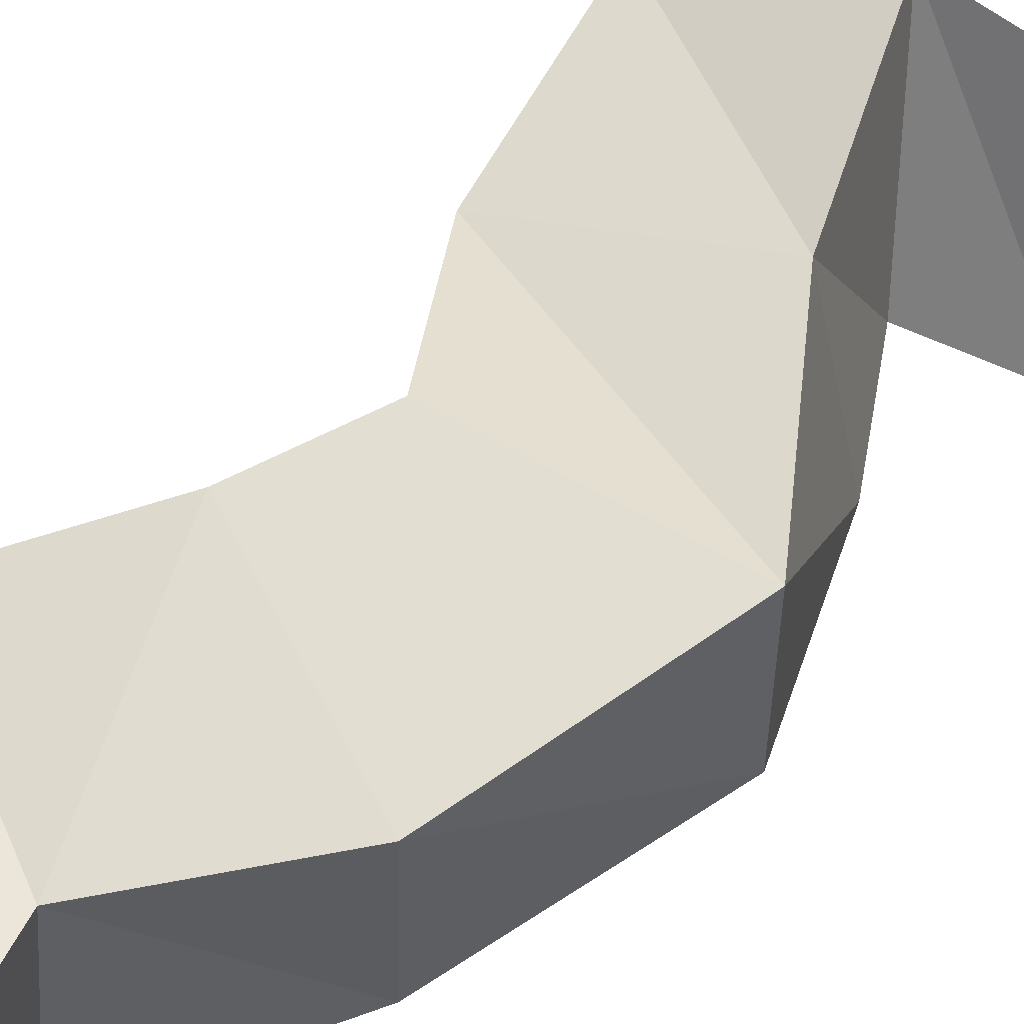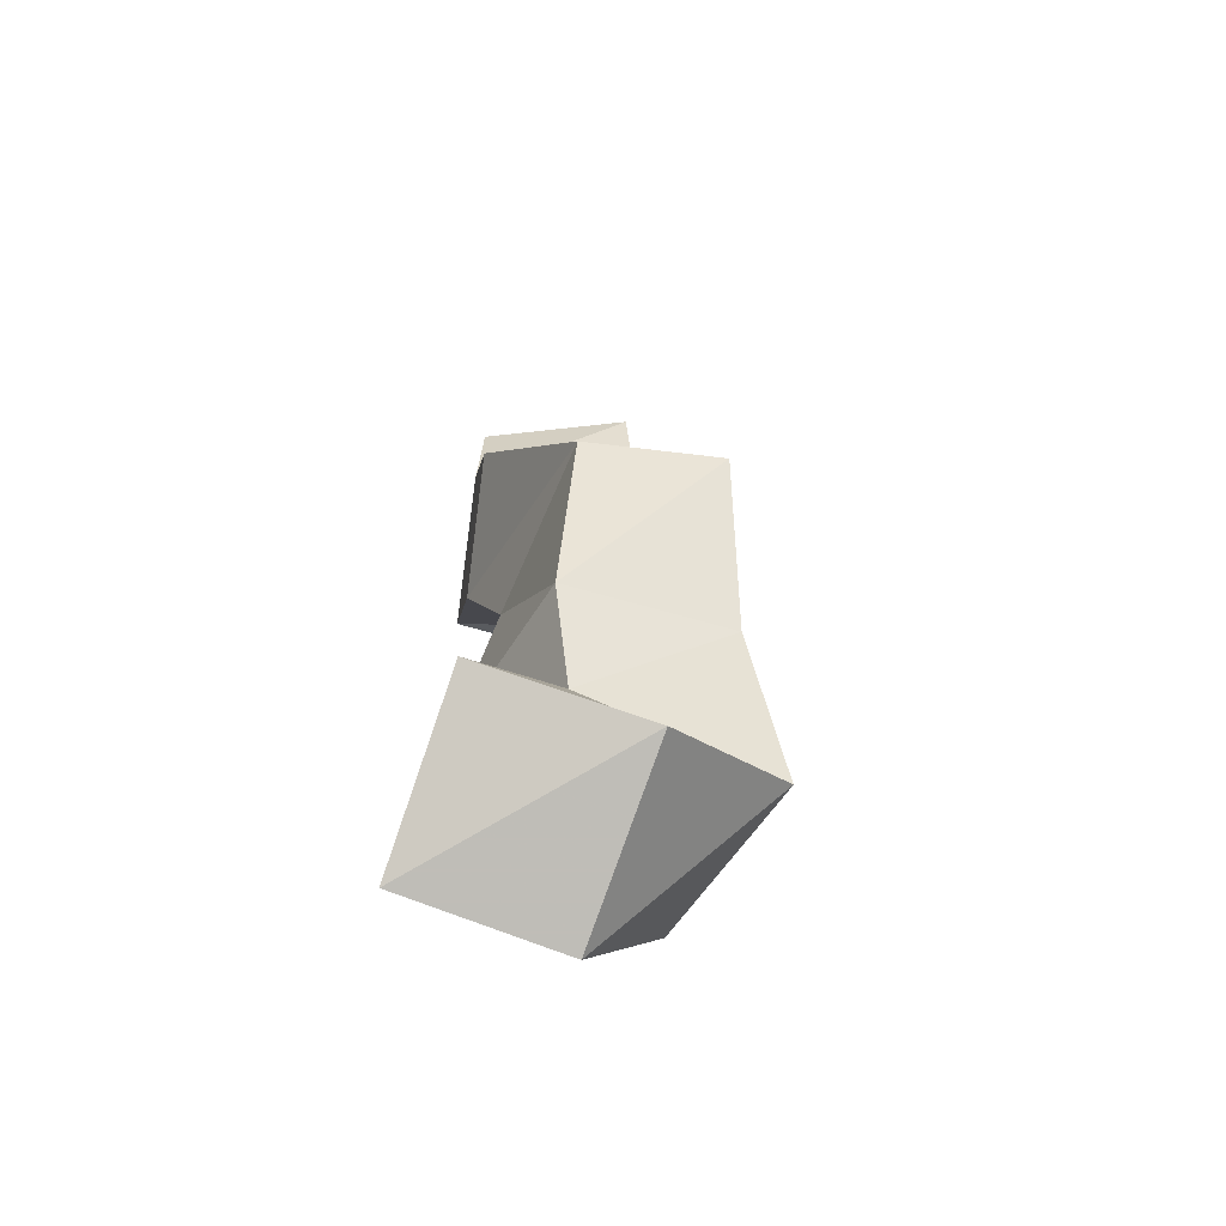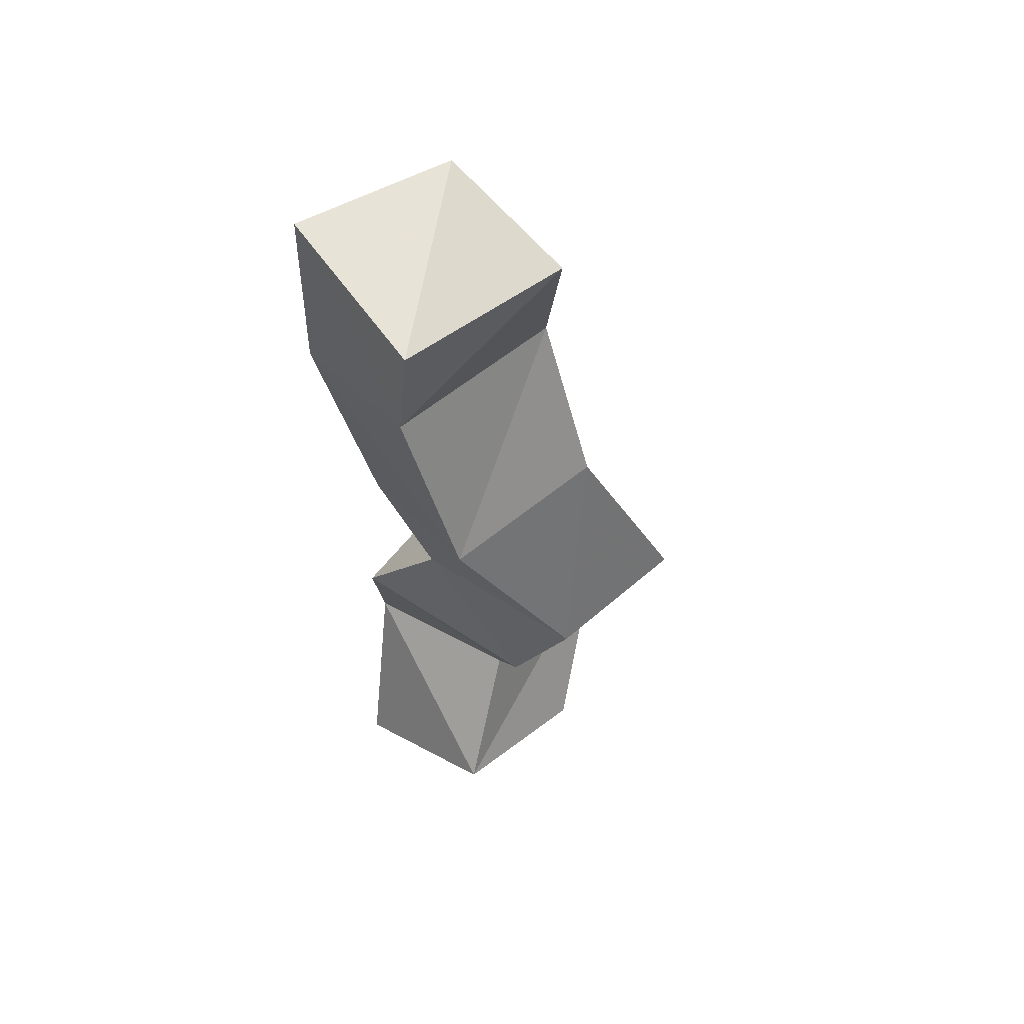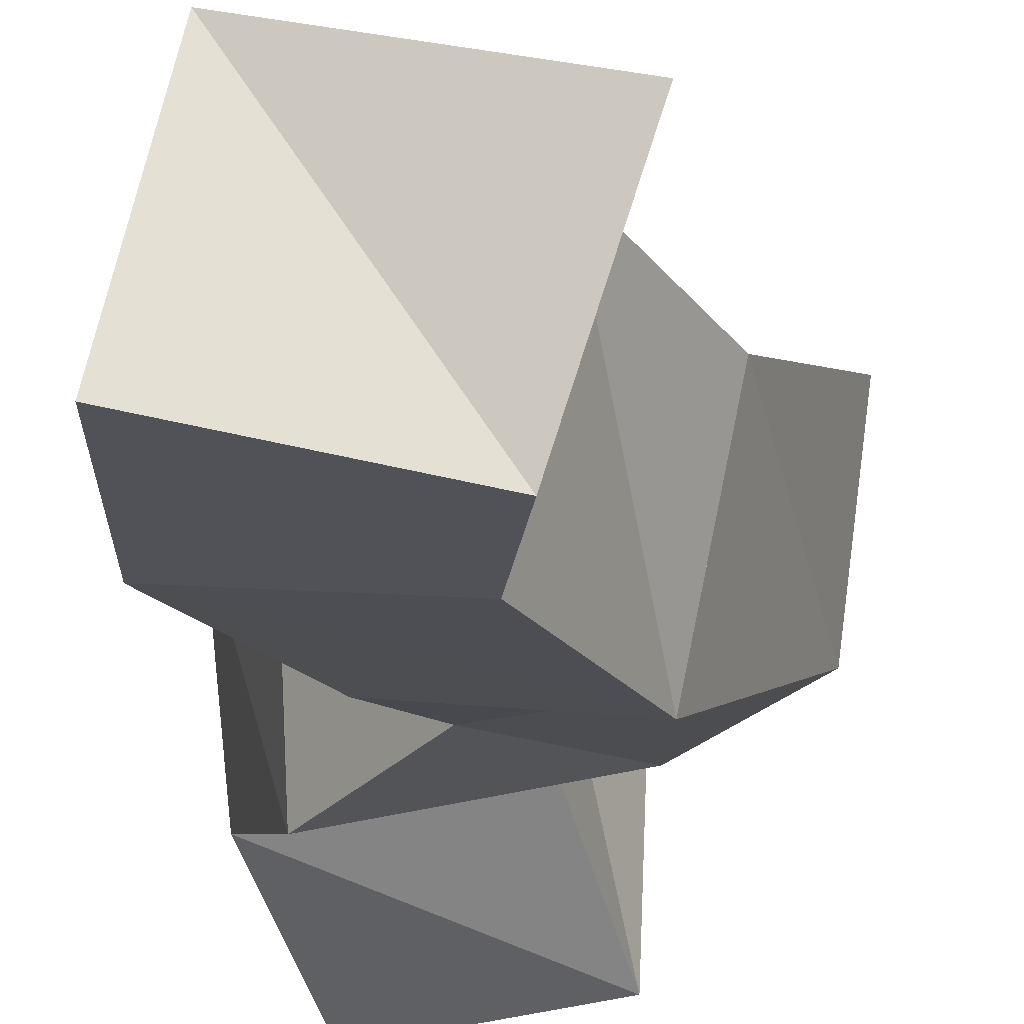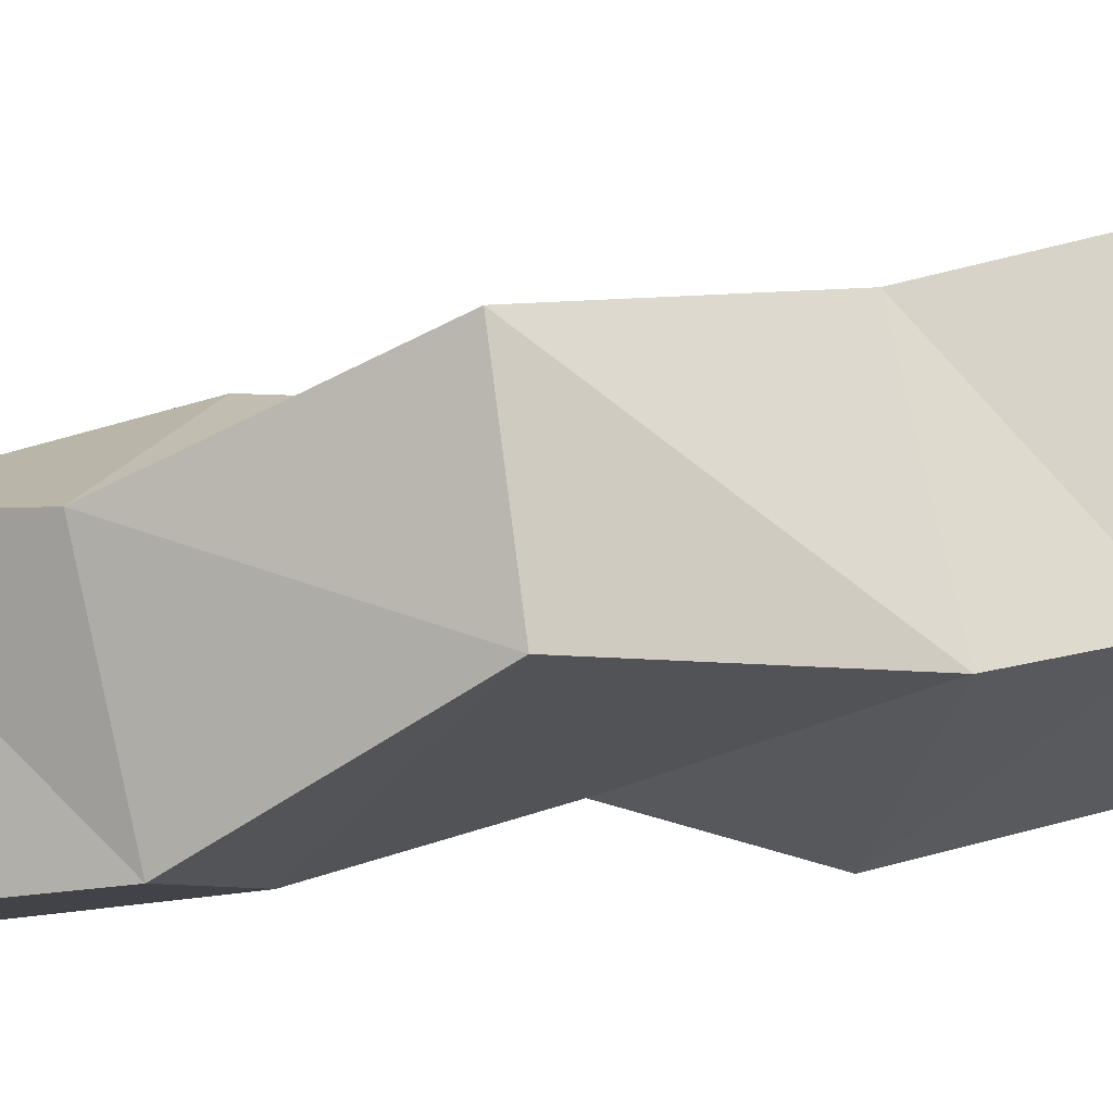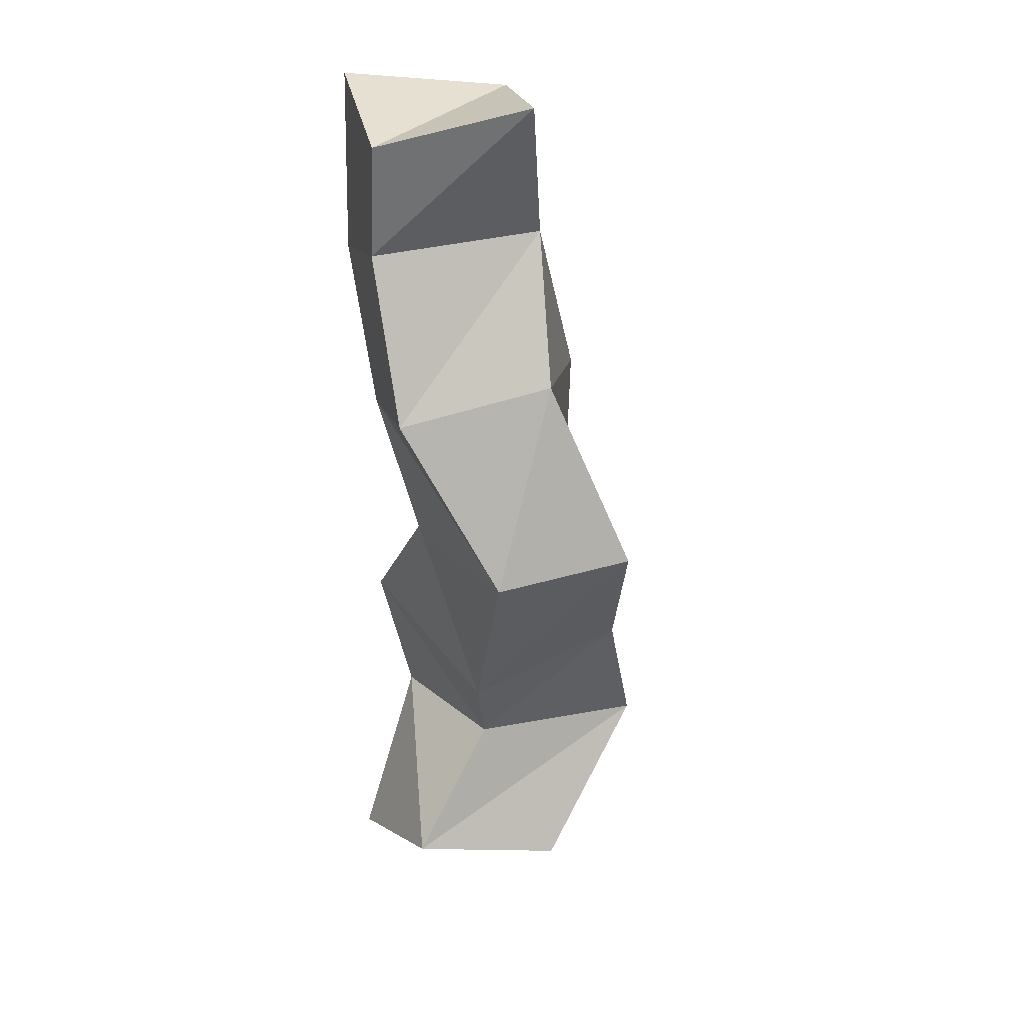
<metadata>
{"format":"obj","ext":"obj","renderer":"f3d","projection":"perspective","resolution":1024,"background":"white","views":[{"elev":41.6,"azim":40.6,"up":"+Y"},{"elev":-70.7,"azim":74.2,"up":"+Z"},{"elev":57.7,"azim":43.1,"up":"+Z"},{"elev":-19.8,"azim":0.6,"up":"+Y"},{"elev":-13.6,"azim":95.4,"up":"+Y"},{"elev":28.5,"azim":67.8,"up":"+Z"}]}
</metadata>
<code>
v -0.3885 0.1 0.9639
v -0.3907 0.1441 0.959
v -0.3422 0.1035 0.9842
v -0.3403 0.1483 0.9711
v -0.4023 0.1218 1.009
v -0.4073 0.1681 1.011
v -0.355 0.1304 1.016
v -0.3604 0.1846 1.007
v -0.3909 0.1084 1.057
v -0.3931 0.1595 1.064
v -0.3399 0.1225 1.042
v -0.343 0.1696 1.051
v -0.3678 0.1142 1.088
v -0.3687 0.1642 1.102
v -0.3183 0.1211 1.09
v -0.3133 0.1598 1.095
v -0.3794 0.1057 1.128
v -0.3732 0.1673 1.133
v -0.3406 0.1 1.137
v -0.3317 0.1426 1.145
v -0.4024 0.106 1.169
v -0.3998 0.1557 1.161
v -0.3605 0.1 1.181
v -0.3531 0.148 1.184
v -0.4023 0.1072 1.222
v -0.3924 0.1535 1.216
v -0.3565 0.1 1.213
v -0.3425 0.1415 1.223
f 1 2 4
f 3 1 4
f 2 6 8
f 4 2 8
f 6 5 7
f 8 6 7
f 5 1 3
f 7 5 3
f 8 7 3
f 4 8 3
f 2 1 5
f 6 2 5
f 5 6 8
f 7 5 8
f 6 10 12
f 8 6 12
f 10 9 11
f 12 10 11
f 9 5 7
f 11 9 7
f 12 11 7
f 8 12 7
f 6 5 9
f 10 6 9
f 9 10 12
f 11 9 12
f 10 14 16
f 12 10 16
f 14 13 15
f 16 14 15
f 13 9 11
f 15 13 11
f 16 15 11
f 12 16 11
f 10 9 13
f 14 10 13
f 13 14 16
f 15 13 16
f 14 18 20
f 16 14 20
f 18 17 19
f 20 18 19
f 17 13 15
f 19 17 15
f 20 19 15
f 16 20 15
f 14 13 17
f 18 14 17
f 17 18 20
f 19 17 20
f 18 22 24
f 20 18 24
f 22 21 23
f 24 22 23
f 21 17 19
f 23 21 19
f 24 23 19
f 20 24 19
f 18 17 21
f 22 18 21
f 21 22 24
f 23 21 24
f 22 26 28
f 24 22 28
f 26 25 27
f 28 26 27
f 25 21 23
f 27 25 23
f 28 27 23
f 24 28 23
f 22 21 25
f 26 22 25

</code>
